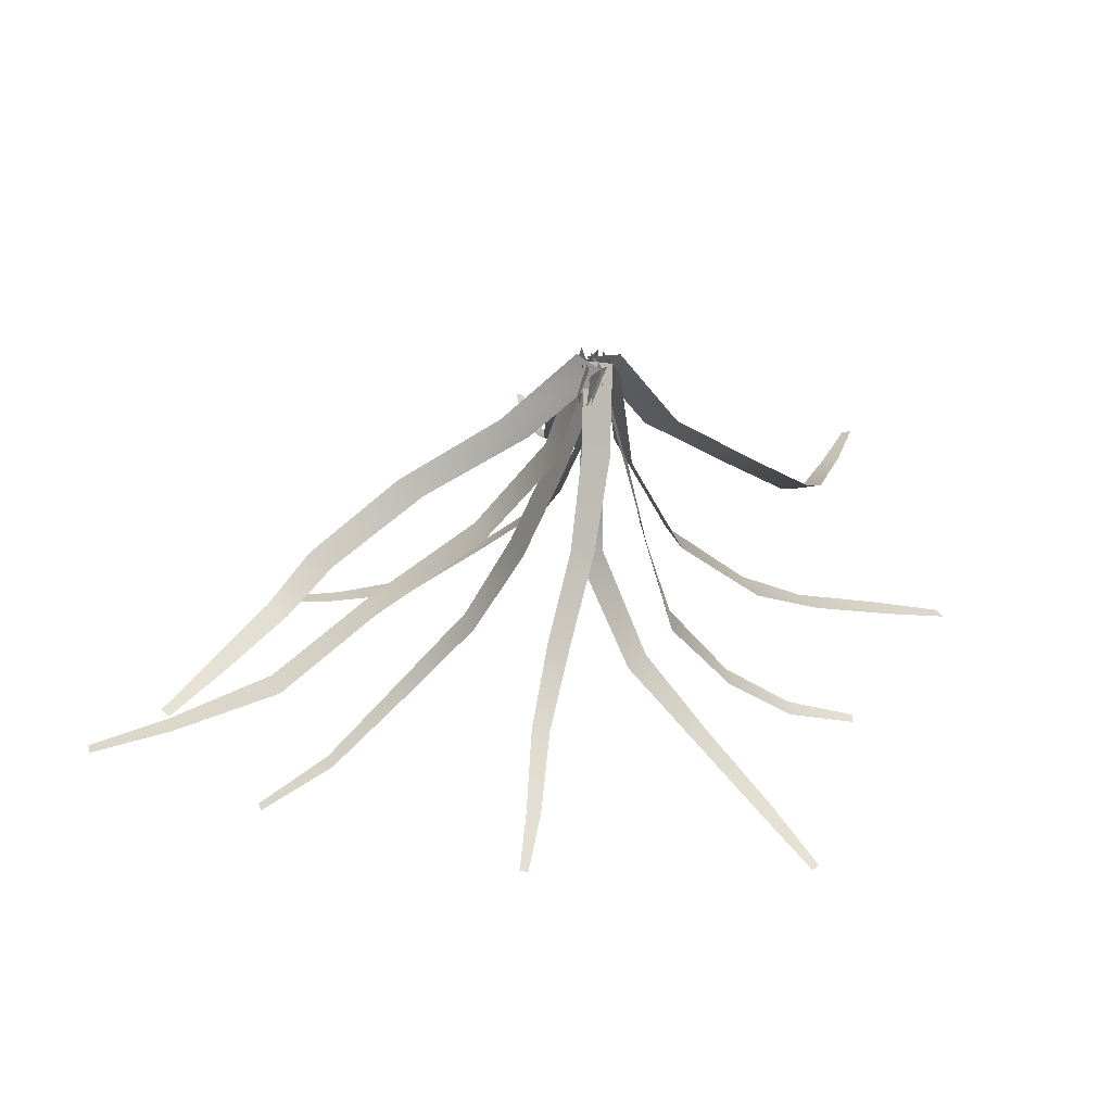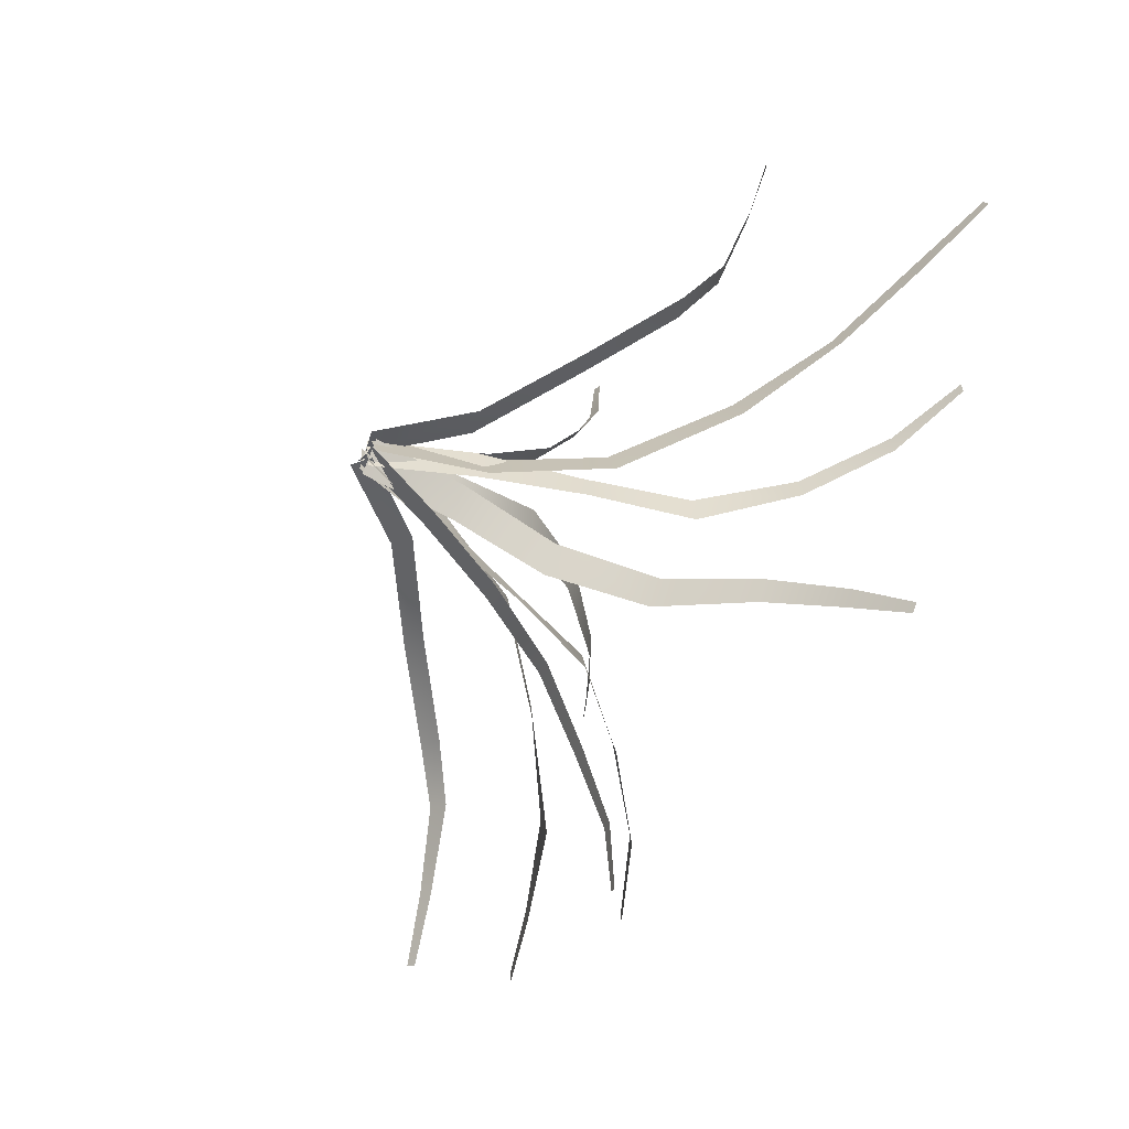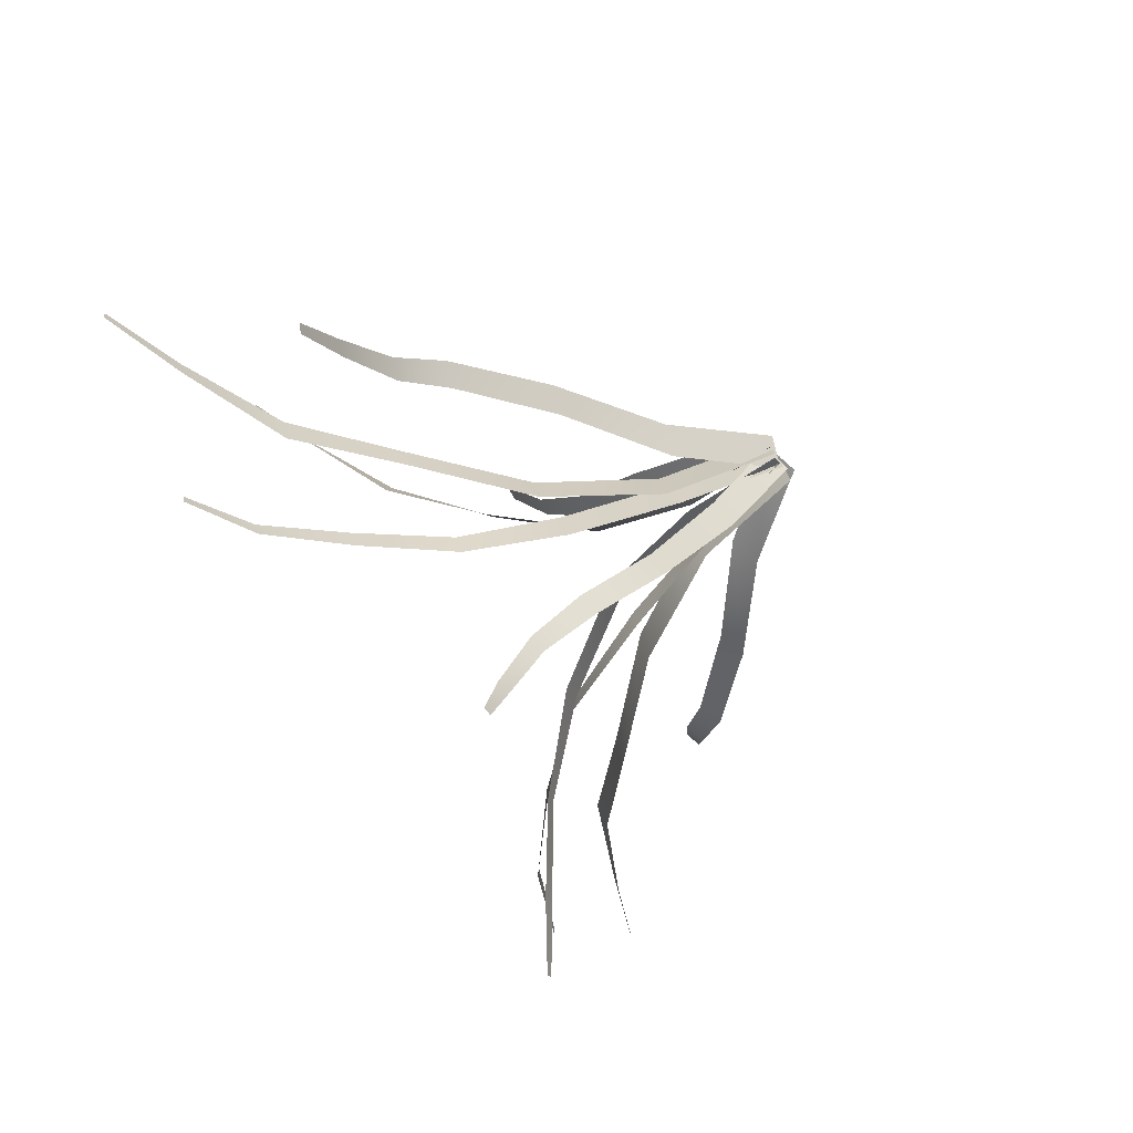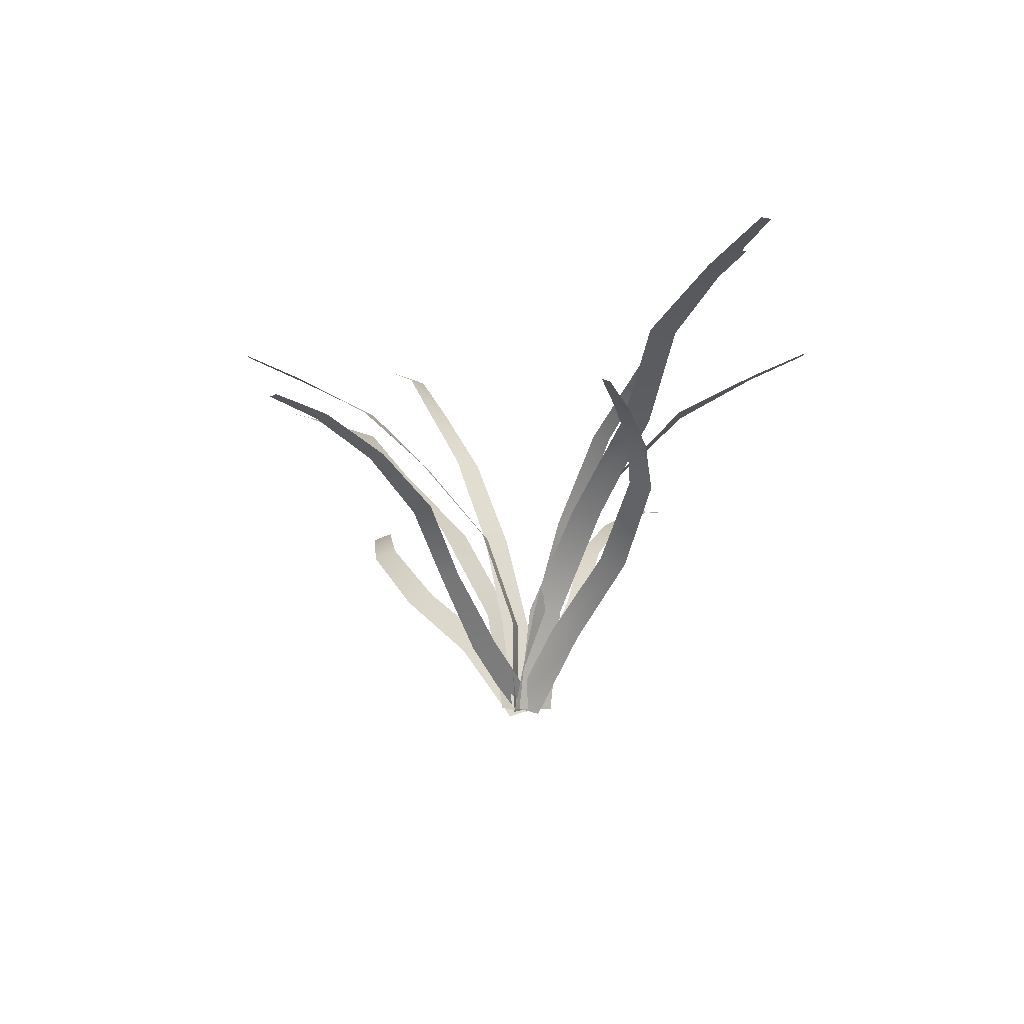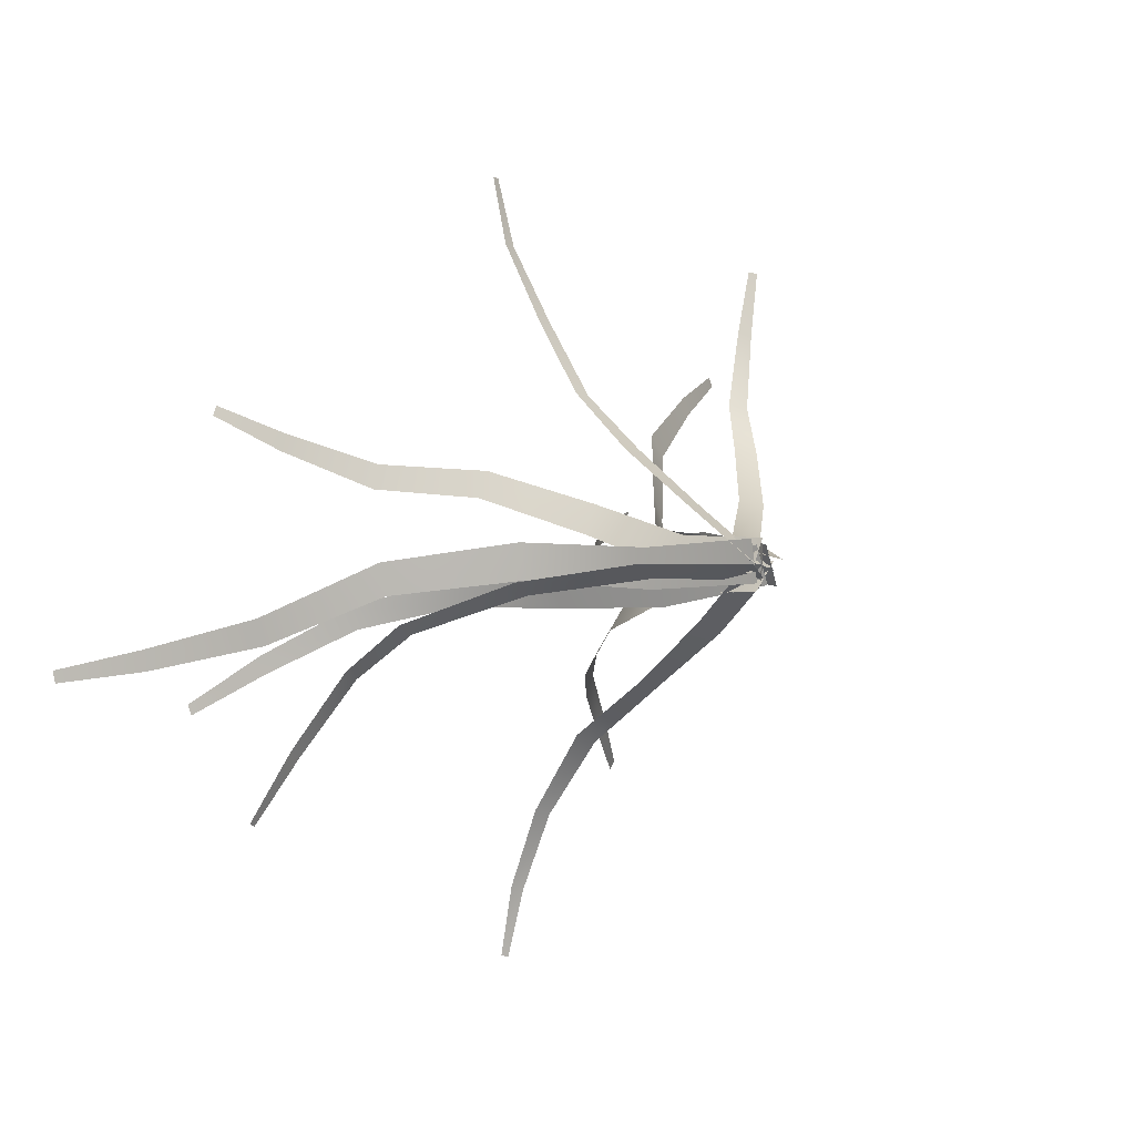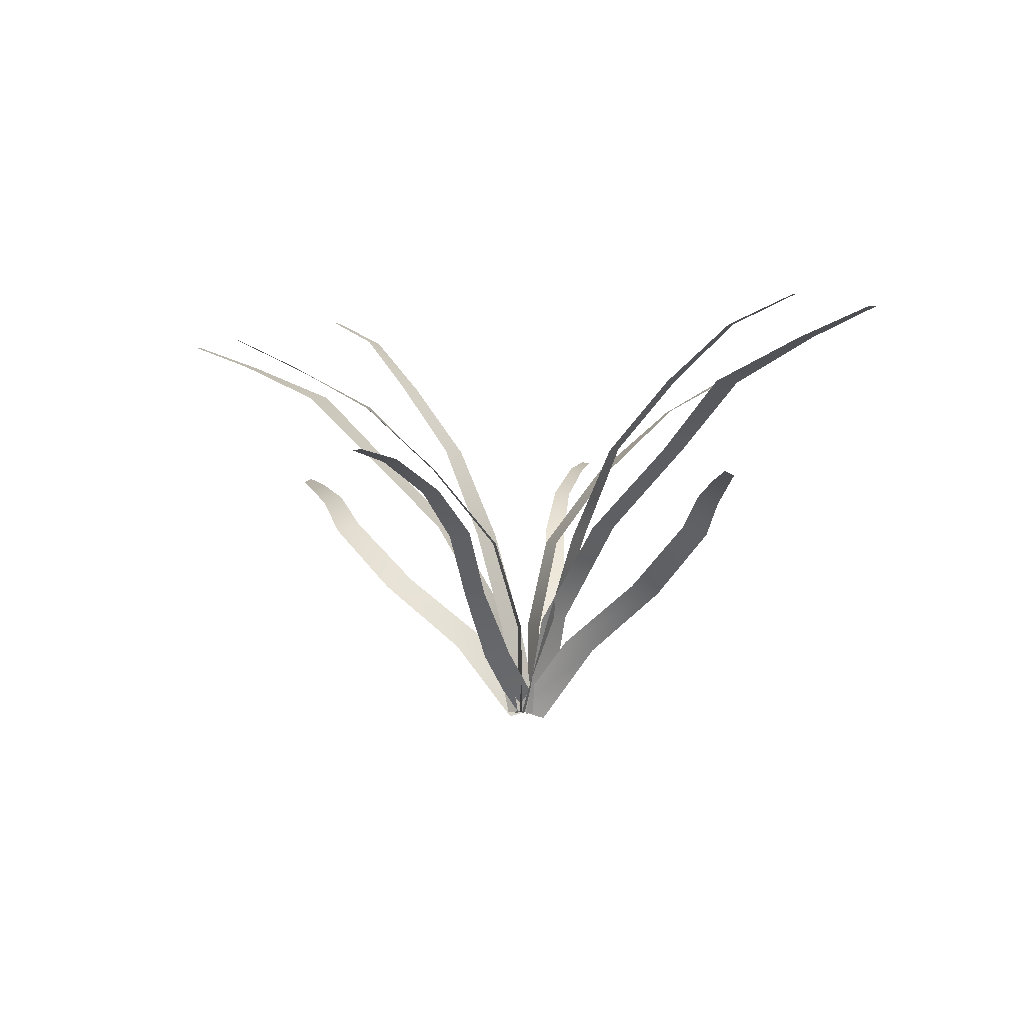
<metadata>
{"format":"obj","ext":"obj","renderer":"f3d","projection":"perspective","resolution":1024,"background":"white","views":[{"elev":-52.9,"azim":-5.0,"up":"+Z"},{"elev":-50.2,"azim":58.7,"up":"+Z"},{"elev":-73.9,"azim":-57.0,"up":"+Z"},{"elev":-11.2,"azim":34.4,"up":"+Y"},{"elev":-0.4,"azim":-45.8,"up":"+Z"},{"elev":0.3,"azim":18.3,"up":"+Y"}]}
</metadata>
<code>
o Grass.037_Plane.019
v -0.4282 0.3961 -0.08663
v -0.01381 0.000439 0.02187
v -0.426 0.3958 -0.09725
v -0.007932 -0.000949 -0.0153
v -0.3571 0.3715 -0.07059
v -0.2666 0.3335 -0.04519
v -0.1821 0.2717 0.002689
v -0.09251 0.1934 0.01997
v -0.03668 0.09836 0.0152
v -0.03027 0.09706 -0.02065
v -0.08651 0.1923 -0.01277
v -0.1761 0.2709 -0.02634
v -0.257 0.3346 -0.06869
v -0.353 0.371 -0.08874
v 0.2496 0.2383 0.2266
v 0.2187 0.2236 0.1541
v 0.1937 0.1951 0.1095
v 0.1294 0.1352 0.0599
v 0.04885 0.07482 0.02435
v 0.07596 0.0665 0.01873
v 0.1542 0.1273 0.05528
v 0.2162 0.1874 0.1073
v 0.2374 0.2169 0.1521
v 0.2636 0.2338 0.2243
v -0.00942 0.002429 0.01049
v 0.275 0.2463 0.2888
v 0.01859 -0.00616 0.004685
v 0.2829 0.2425 0.2873
v -0.04619 0.2669 0.3453
v 0.01288 0.002858 -0.001315
v -0.05352 0.2655 0.3461
v -0.01288 -0.002091 0.001315
v -0.03507 0.2586 0.2851
v -0.01905 0.2299 0.2176
v -0.01182 0.1885 0.1494
v -0.01336 0.127 0.1001
v -0.004071 0.06418 0.04954
v -0.029 0.05939 0.05208
v -0.03366 0.1245 0.09998
v -0.03168 0.185 0.1513
v -0.03467 0.2275 0.2182
v -0.0476 0.2561 0.2864
v 0.2919 0.4231 0.0489
v 0.000912 0.001783 -0.01758
v 0.2913 0.4223 0.05892
v -0.000912 -0.001016 0.01758
v 0.224 0.3971 0.02335
v 0.1578 0.3432 -0.003205
v 0.09443 0.2741 -0.01432
v 0.0614 0.185 -0.00285
v 0.03059 0.09292 -0.005042
v 0.02883 0.0902 0.029
v 0.0566 0.184 0.02388
v 0.09274 0.2722 0.01269
v 0.1552 0.342 0.01767
v 0.2231 0.3956 0.04048
v -0.2211 0.3573 0.09938
v -0.1499 0.3166 0.06705
v -0.08384 0.2525 0.05949
v -0.029 0.1757 0.02718
v -0.01218 0.08814 -0.003328
v 0.001406 0.08841 0.02589
v -0.01671 0.1759 0.05394
v -0.07344 0.2525 0.08355
v -0.1452 0.3156 0.08897
v -0.2149 0.3574 0.1146
v -0.01359 0.000495 -0.007079
v -0.2725 0.3855 0.129
v 0.001055 0.000753 0.02283
v -0.2687 0.3855 0.1378
v 0.2255 0.3855 -0.2008
v -0.006751 0.000753 -0.02183
v 0.2314 0.3855 -0.1933
v 0.01494 0.000495 0.003439
v 0.1792 0.3574 -0.1649
v 0.1182 0.3156 -0.1226
v 0.05011 0.2525 -0.09931
v 0.002631 0.1759 -0.05641
v -0.007861 0.08841 -0.02471
v 0.01263 0.08814 0.000163
v 0.02125 0.1757 -0.03359
v 0.06622 0.2525 -0.07863
v 0.1282 0.3166 -0.1025
v 0.1891 0.3573 -0.1517
v -0.02584 0.2561 -0.2892
v -0.02122 0.2275 -0.2199
v -0.007323 0.185 -0.1544
v 0.007482 0.1245 -0.1052
v 0.015 0.05939 -0.0577
v -0.008496 0.06418 -0.04897
v -0.01219 0.127 -0.1002
v -0.02608 0.1885 -0.1476
v -0.03618 0.2299 -0.2154
v -0.03764 0.2586 -0.2848
v 0.01213 -0.002091 -0.004506
v -0.03508 0.2655 -0.3484
v -0.01213 0.002858 0.004506
v -0.04199 0.2669 -0.3459
v -0.2058 0.3956 -0.09519
v -0.1458 0.342 -0.05608
v -0.08658 0.2722 -0.03556
v -0.04879 0.184 -0.03732
v -0.02062 0.0902 -0.03531
v -0.03088 0.09292 -0.002801
v -0.06015 0.185 -0.01266
v -0.095 0.2741 -0.009841
v -0.1536 0.3432 -0.03653
v -0.2109 0.3971 -0.07883
v 0.005297 -0.001016 -0.01679
v -0.2672 0.4223 -0.1302
v -0.005297 0.001783 0.01679
v -0.2702 0.4231 -0.1206
v 0.3194 0.371 0.1745
v 0.2316 0.3346 0.131
v 0.1639 0.2709 0.06972
v 0.08053 0.1923 0.03408
v 0.02411 0.09706 0.02758
v 0.03932 0.09836 -0.005501
v 0.09456 0.1934 0.003893
v 0.177 0.2717 0.04312
v 0.2467 0.3335 0.1107
v 0.3279 0.3715 0.158
v 0.003837 -0.000949 0.0168
v 0.3879 0.3958 0.2011
v 0.01886 0.000439 -0.0177
v 0.3927 0.3961 0.1913
v -0.3459 0.2425 -0.2071
v -0.01917 -0.00616 0.000133
v -0.3387 0.2463 -0.2105
v 0.006484 0.002429 -0.01252
v -0.3114 0.2338 -0.1509
v -0.268 0.2169 -0.08759
v -0.2362 0.1874 -0.04961
v -0.1632 0.1273 -0.0148
v -0.07823 0.0665 0.000944
v -0.05339 0.07482 -0.0113
v -0.1403 0.1352 -0.02549
v -0.215 0.1951 -0.05739
v -0.2504 0.2236 -0.09427
v -0.2984 0.2383 -0.1567
f 9 2 4 10
f 1 5 14 3
f 5 6 13 14
f 6 7 12 13
f 7 8 11 12
f 8 9 10 11
f 21 20 19 18
f 22 21 18 17
f 23 22 17 16
f 24 23 16 15
f 28 24 15 26
f 20 27 25 19
f 37 30 32 38
f 29 33 42 31
f 33 34 41 42
f 34 35 40 41
f 35 36 39 40
f 36 37 38 39
f 51 44 46 52
f 43 47 56 45
f 47 48 55 56
f 48 49 54 55
f 49 50 53 54
f 50 51 52 53
f 63 62 61 60
f 64 63 60 59
f 65 64 59 58
f 66 65 58 57
f 70 66 57 68
f 62 69 67 61
f 79 72 74 80
f 71 75 84 73
f 75 76 83 84
f 76 77 82 83
f 77 78 81 82
f 78 79 80 81
f 91 90 89 88
f 92 91 88 87
f 93 92 87 86
f 94 93 86 85
f 98 94 85 96
f 90 97 95 89
f 105 104 103 102
f 106 105 102 101
f 107 106 101 100
f 108 107 100 99
f 112 108 99 110
f 104 111 109 103
f 119 118 117 116
f 120 119 116 115
f 121 120 115 114
f 122 121 114 113
f 126 122 113 124
f 118 125 123 117
f 135 128 130 136
f 127 131 140 129
f 131 132 139 140
f 132 133 138 139
f 133 134 137 138
f 134 135 136 137

</code>
